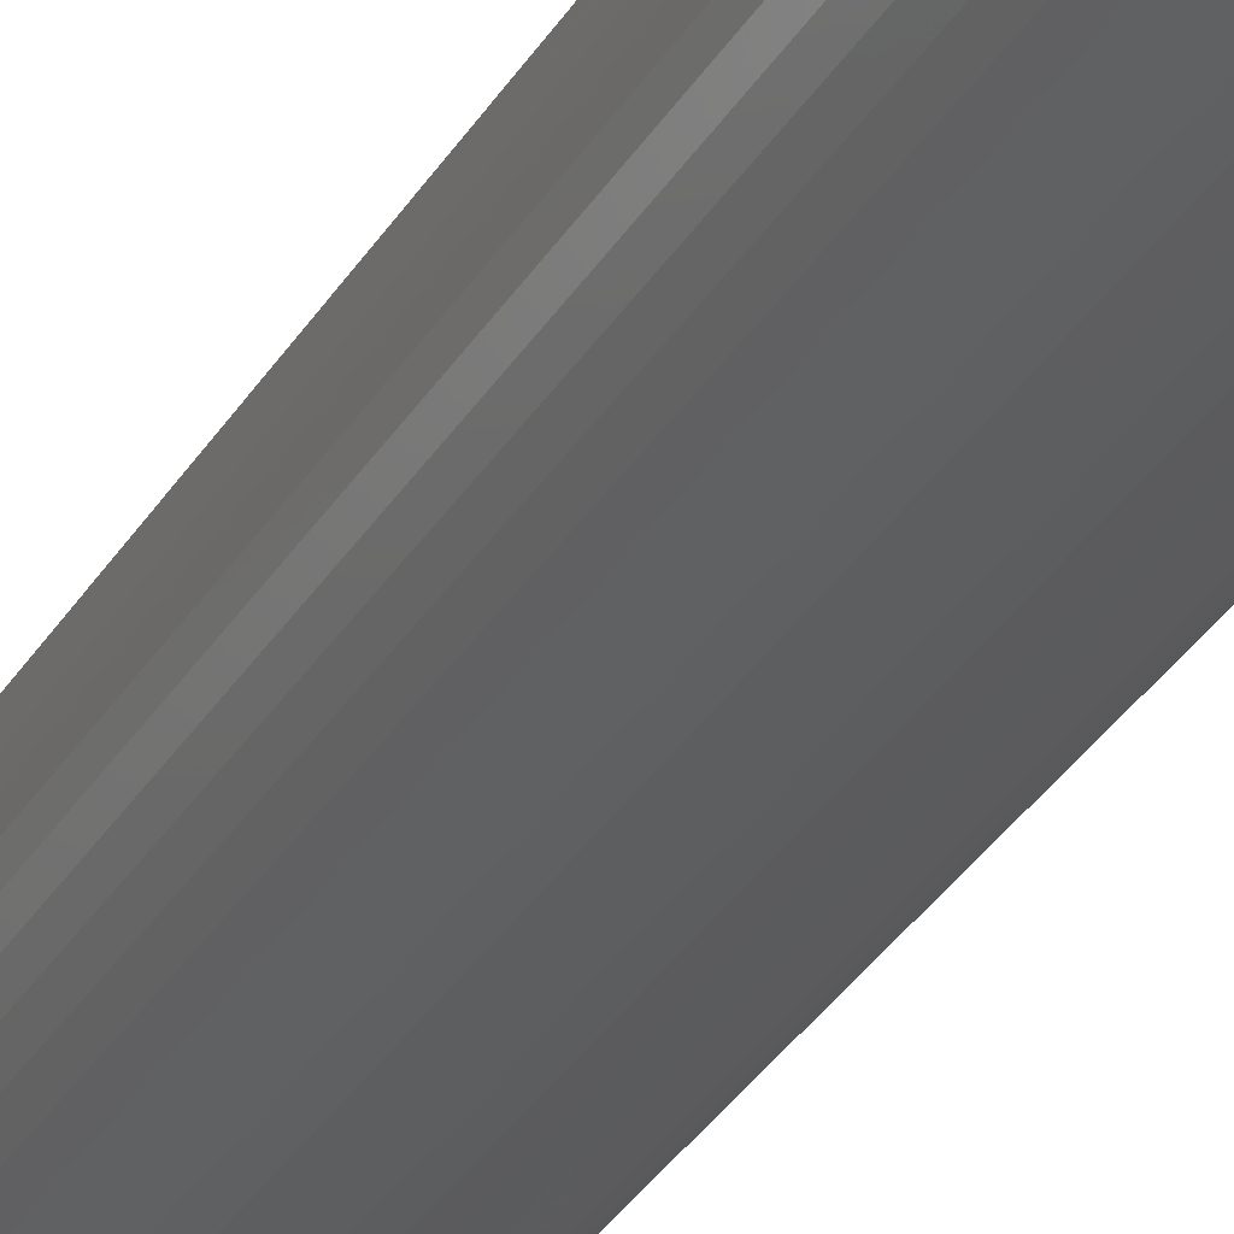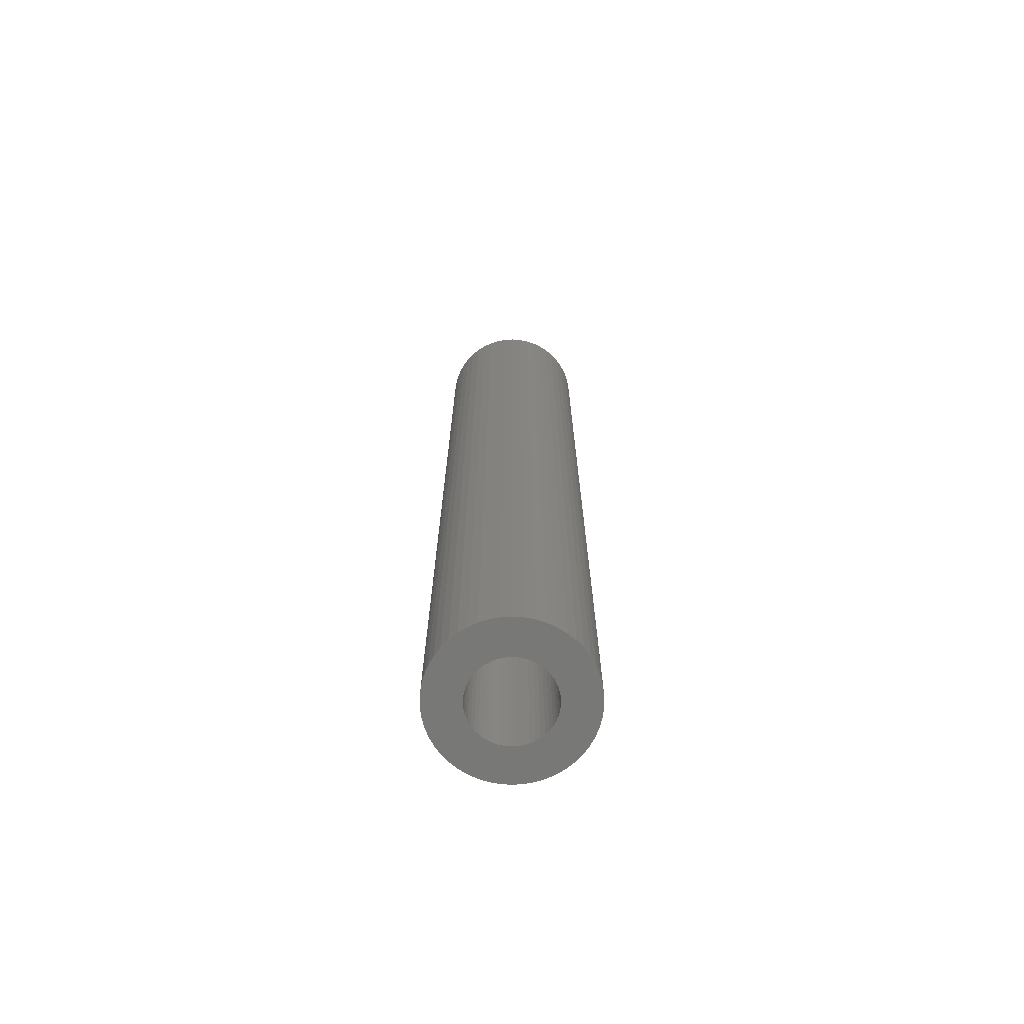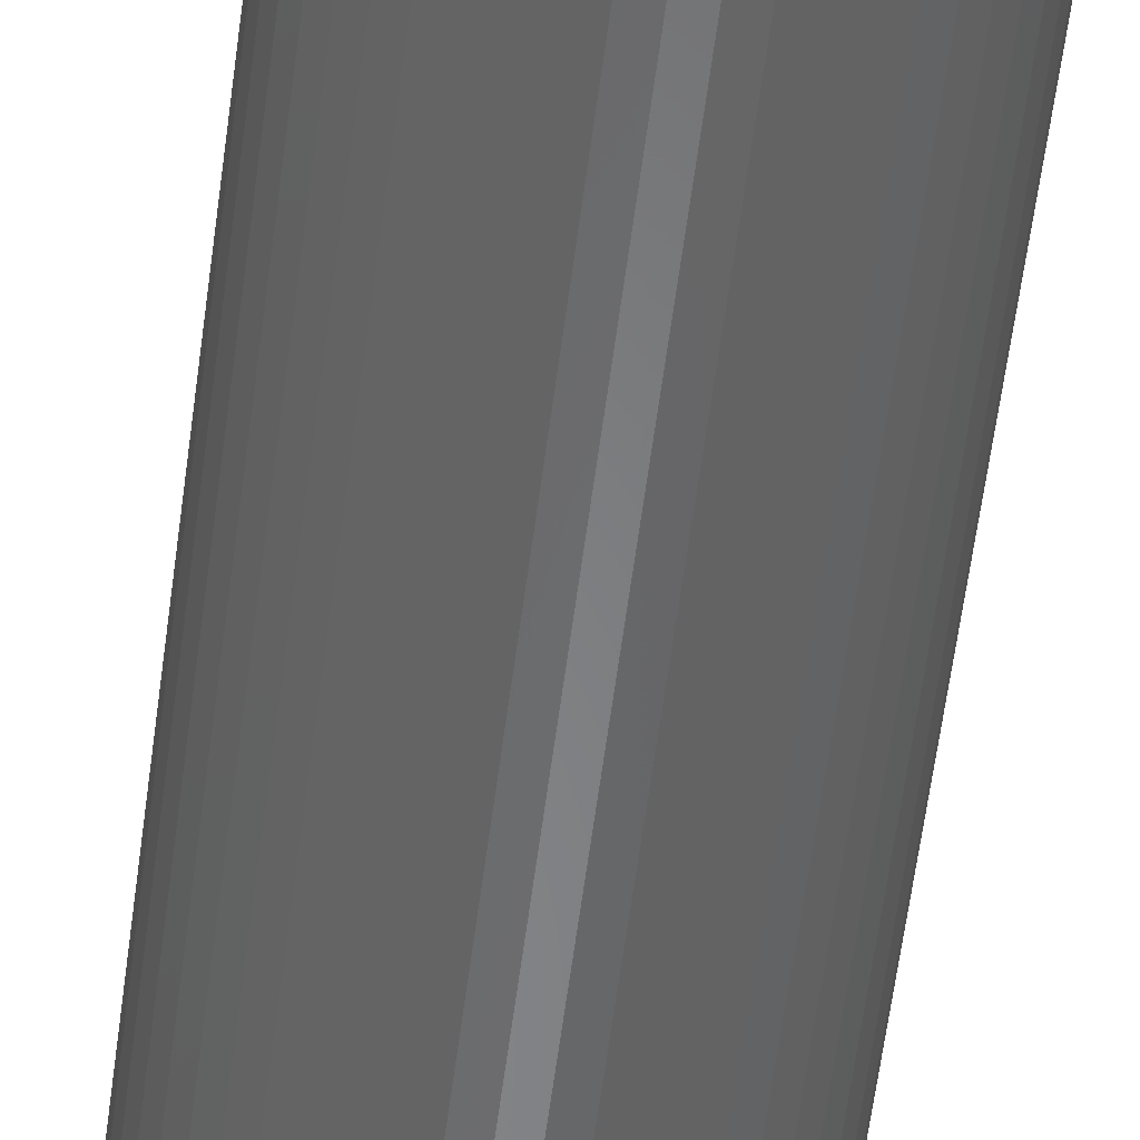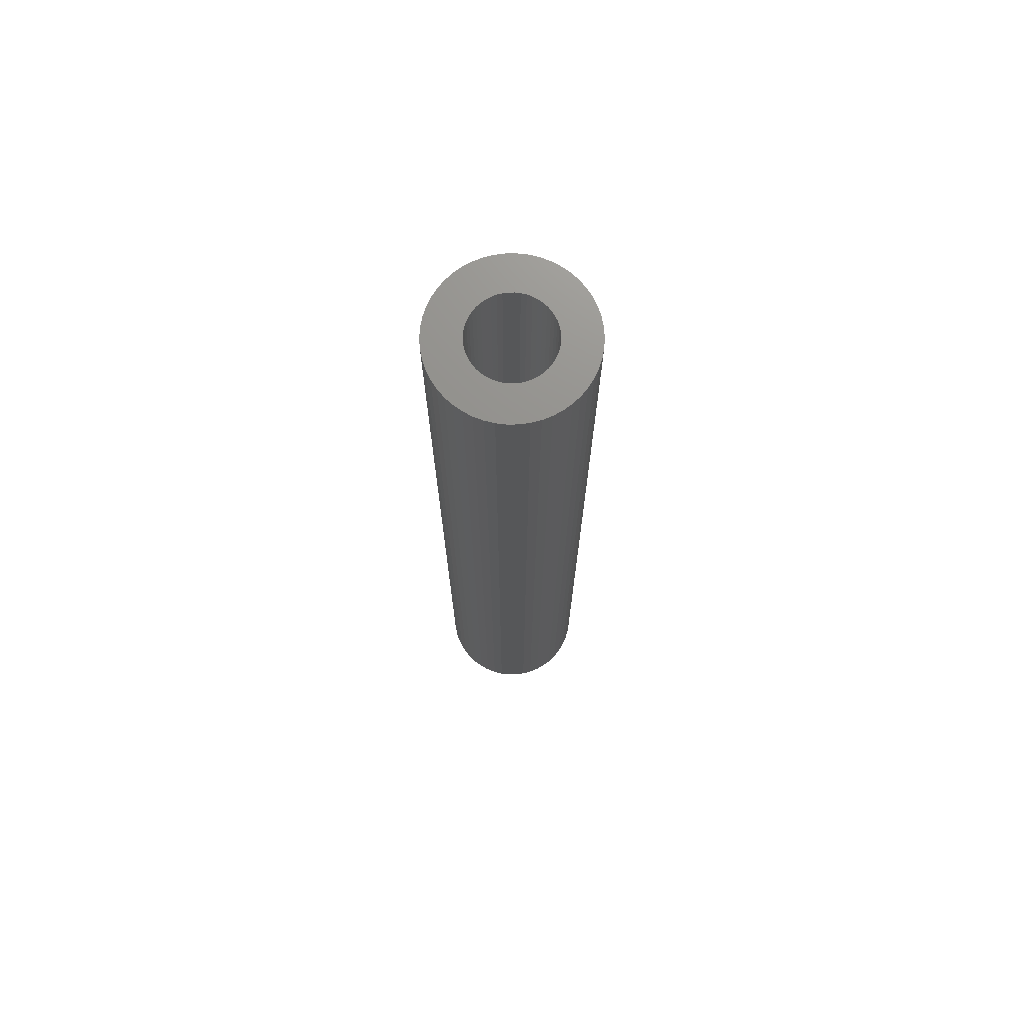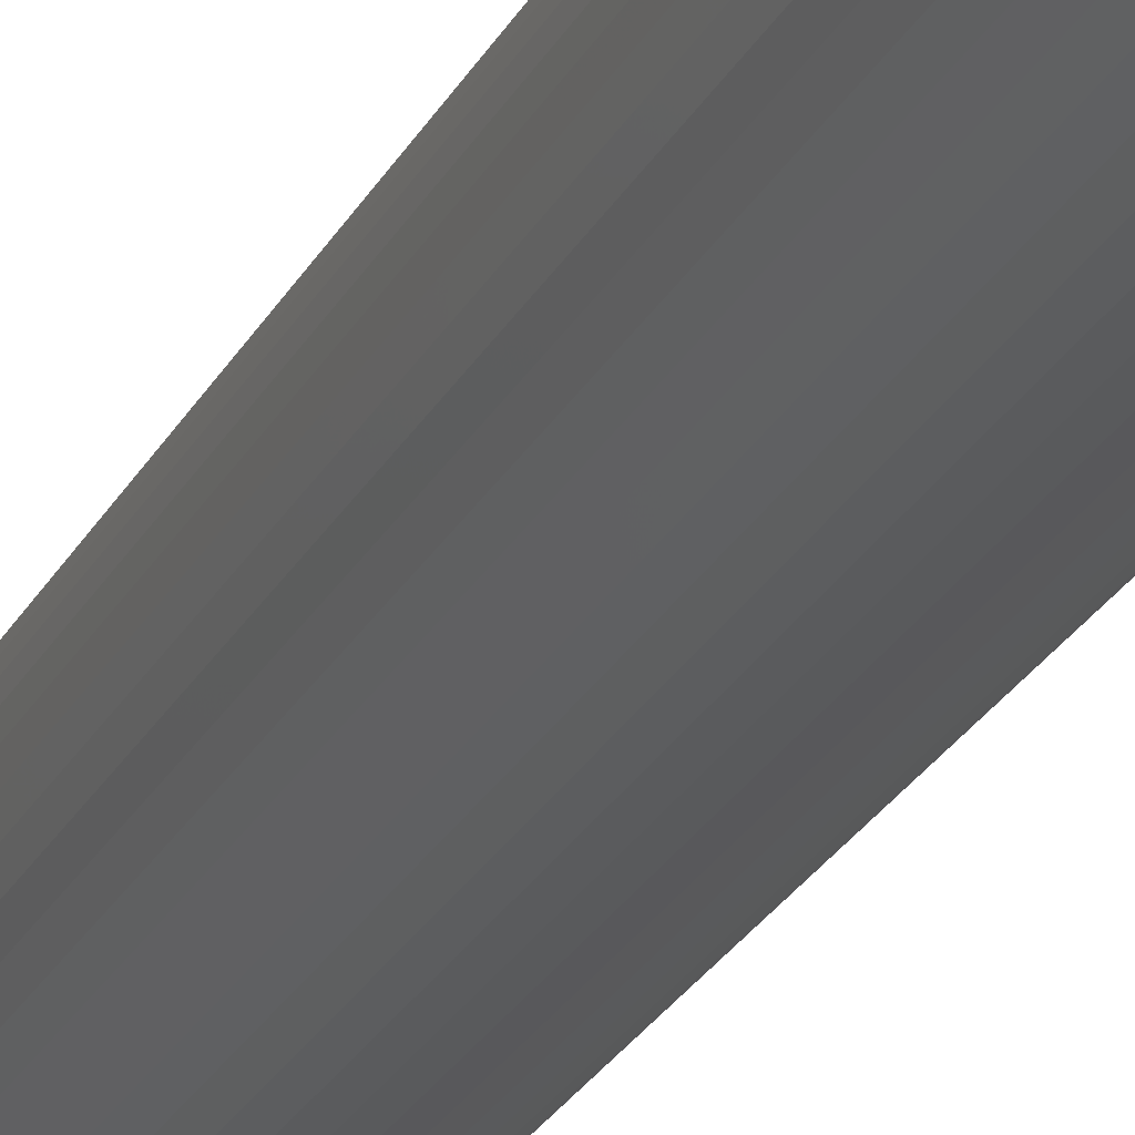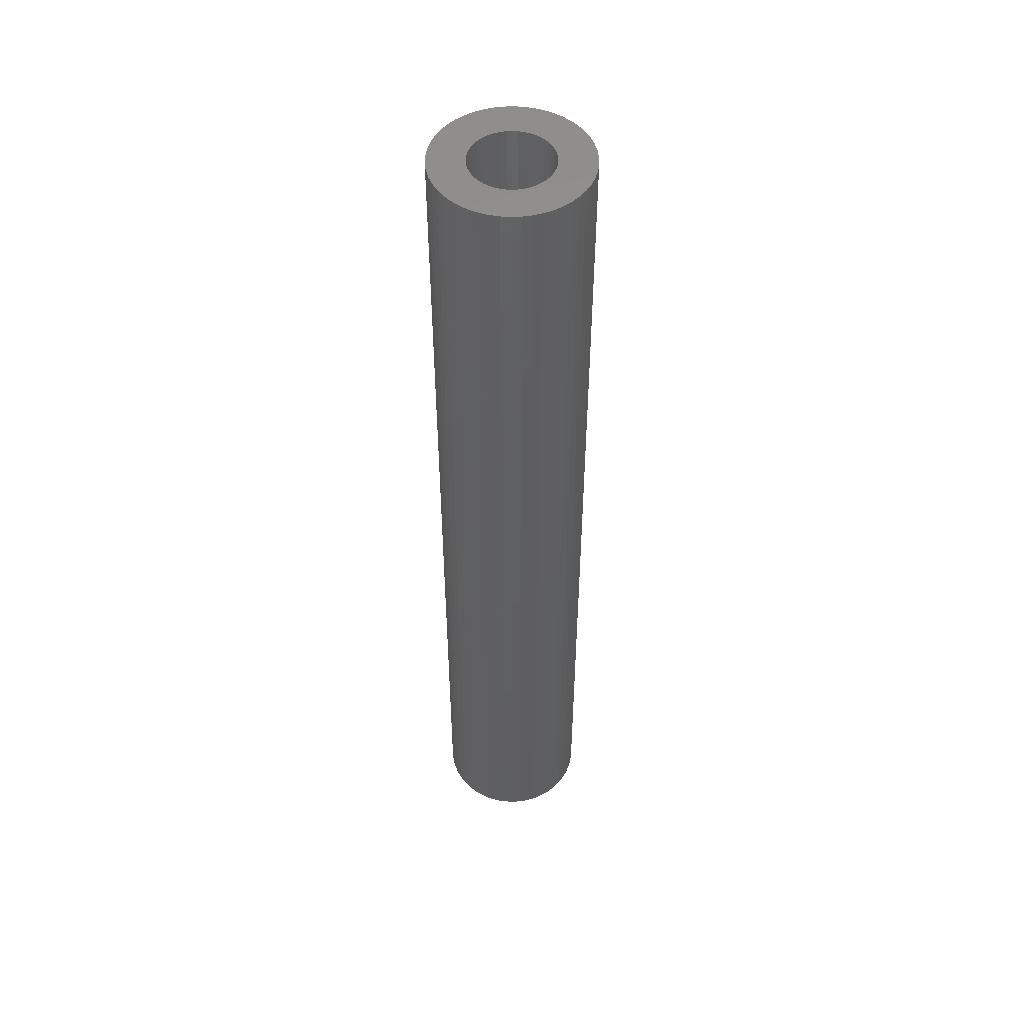
<metadata>
{"format":"stl","ext":"stl","renderer":"f3d","projection":"perspective","resolution":1024,"background":"white","views":[{"elev":-31.5,"azim":-25.6,"up":"+Y"},{"elev":-70.8,"azim":-97.6,"up":"+Z"},{"elev":-53.6,"azim":-6.9,"up":"+Y"},{"elev":72.5,"azim":-151.7,"up":"+Z"},{"elev":-23.7,"azim":-20.8,"up":"+Y"},{"elev":49.8,"azim":-46.2,"up":"+Z"}]}
</metadata>
<code>
# stl→obj: 200 verts, 400 faces
v 8 0 50
v 7.937 1.003 -50
v 7.937 1.003 50
v 8 0 -50
v -8 0 -50
v -7.937 1.003 50
v -7.937 1.003 -50
v -8 0 50
v 0.5023 7.984 -50
v -0.5023 7.984 50
v 0.5023 7.984 50
v -0.5023 7.984 -50
v -0.5023 -7.984 -50
v 0.5023 -7.984 50
v -0.5023 -7.984 50
v 0.5023 -7.984 -50
v 5.832 5.476 -50
v 5.099 6.164 50
v 5.832 5.476 50
v 5.099 6.164 -50
v -5.099 6.164 -50
v -5.832 5.476 50
v -5.099 6.164 50
v -5.832 5.476 -50
v -2.472 7.608 -50
v -3.406 7.239 50
v -2.472 7.608 50
v -3.406 7.239 -50
v 7.01 -3.854 50
v 7.438 -2.945 -50
v 7.438 -2.945 50
v 7.01 -3.854 -50
v 7.438 2.945 50
v 7.01 3.854 -50
v 7.01 3.854 50
v 7.438 2.945 -50
v 3.406 7.239 -50
v 2.472 7.608 50
v 3.406 7.239 50
v 2.472 7.608 -50
v 1.499 7.858 50
v 1.499 7.858 -50
v 4.287 6.755 -50
v 4.287 6.755 50
v -7.438 2.945 -50
v -7.01 3.854 50
v -7.01 3.854 -50
v -7.438 2.945 50
v -6.472 4.702 -50
v -6.472 4.702 50
v 4.25 0 50
v 4.216 0.5327 50
v 7.749 1.99 50
v 7.937 -1.003 50
v 4.116 1.057 50
v 4.216 -0.5327 50
v 3.952 1.565 50
v 7.749 -1.99 50
v 3.724 2.047 50
v 6.472 4.702 50
v 4.116 -1.057 50
v 3.438 2.498 50
v 3.098 2.909 50
v 3.952 -1.565 50
v 2.709 3.275 50
v 3.724 -2.047 50
v 2.277 3.588 50
v 1.81 3.846 50
v 1.313 4.042 50
v 0.7964 4.175 50
v 0.2669 4.242 50
v -0.2669 4.242 50
v -0.7964 4.175 50
v -1.499 7.858 50
v -1.313 4.042 50
v -1.81 3.846 50
v -2.277 3.588 50
v -4.287 6.755 50
v -2.709 3.275 50
v -3.098 2.909 50
v -3.438 2.498 50
v -3.724 2.047 50
v 6.472 -4.702 50
v 3.438 -2.498 50
v 5.832 -5.476 50
v 3.098 -2.909 50
v 5.099 -6.164 50
v 2.709 -3.275 50
v 4.287 -6.755 50
v 2.277 -3.588 50
v 3.406 -7.239 50
v 1.81 -3.846 50
v 2.472 -7.608 50
v 1.313 -4.042 50
v 1.499 -7.858 50
v 0.7964 -4.175 50
v 0.2669 -4.242 50
v -0.2669 -4.242 50
v -0.7964 -4.175 50
v -1.499 -7.858 50
v -1.313 -4.042 50
v -2.472 -7.608 50
v -1.81 -3.846 50
v -3.406 -7.239 50
v -2.277 -3.588 50
v -4.287 -6.755 50
v -2.709 -3.275 50
v -5.099 -6.164 50
v -3.098 -2.909 50
v -5.832 -5.476 50
v -3.438 -2.498 50
v -6.472 -4.702 50
v -3.724 -2.047 50
v -7.01 -3.854 50
v -3.952 -1.565 50
v -7.438 -2.945 50
v -4.116 -1.057 50
v -7.749 -1.99 50
v -4.216 -0.5327 50
v -7.937 -1.003 50
v -4.25 0 50
v -3.952 1.565 50
v -4.116 1.057 50
v -7.749 1.99 50
v -4.216 0.5327 50
v -1.499 7.858 -50
v 4.25 0 -50
v 7.937 -1.003 -50
v 4.216 -0.5327 -50
v 7.749 -1.99 -50
v 4.116 -1.057 -50
v 4.216 0.5327 -50
v 3.952 -1.565 -50
v 7.749 1.99 -50
v 3.724 -2.047 -50
v 6.472 -4.702 -50
v 4.116 1.057 -50
v 3.438 -2.498 -50
v 5.832 -5.476 -50
v 3.098 -2.909 -50
v 5.099 -6.164 -50
v 3.952 1.565 -50
v 2.709 -3.275 -50
v 4.287 -6.755 -50
v 3.724 2.047 -50
v 2.277 -3.588 -50
v 3.406 -7.239 -50
v 1.81 -3.846 -50
v 2.472 -7.608 -50
v 1.313 -4.042 -50
v 1.499 -7.858 -50
v 0.7964 -4.175 -50
v 0.2669 -4.242 -50
v -0.2669 -4.242 -50
v -0.7964 -4.175 -50
v -1.499 -7.858 -50
v -1.313 -4.042 -50
v -2.472 -7.608 -50
v -1.81 -3.846 -50
v -3.406 -7.239 -50
v -2.277 -3.588 -50
v -4.287 -6.755 -50
v -2.709 -3.275 -50
v -5.099 -6.164 -50
v -3.098 -2.909 -50
v -5.832 -5.476 -50
v -3.438 -2.498 -50
v -6.472 -4.702 -50
v -7.01 -3.854 -50
v -3.724 -2.047 -50
v 6.472 4.702 -50
v 3.438 2.498 -50
v 3.098 2.909 -50
v 2.709 3.275 -50
v 2.277 3.588 -50
v 1.81 3.846 -50
v 1.313 4.042 -50
v 0.7964 4.175 -50
v 0.2669 4.242 -50
v -0.2669 4.242 -50
v -0.7964 4.175 -50
v -1.313 4.042 -50
v -1.81 3.846 -50
v -2.277 3.588 -50
v -4.287 6.755 -50
v -2.709 3.275 -50
v -3.098 2.909 -50
v -3.438 2.498 -50
v -3.724 2.047 -50
v -3.952 1.565 -50
v -4.116 1.057 -50
v -7.749 1.99 -50
v -4.216 0.5327 -50
v -4.25 0 -50
v -3.952 -1.565 -50
v -7.438 -2.945 -50
v -4.116 -1.057 -50
v -7.749 -1.99 -50
v -4.216 -0.5327 -50
v -7.937 -1.003 -50
f 1 2 3
f 2 1 4
f 5 6 7
f 6 5 8
f 9 10 11
f 10 9 12
f 13 14 15
f 14 13 16
f 17 18 19
f 18 17 20
f 21 22 23
f 22 21 24
f 25 26 27
f 26 25 28
f 29 30 31
f 30 29 32
f 33 34 35
f 34 33 36
f 37 38 39
f 38 37 40
f 40 41 38
f 41 40 42
f 43 39 44
f 39 43 37
f 45 46 47
f 46 45 48
f 49 22 24
f 22 49 50
f 51 1 3
f 52 3 53
f 1 51 54
f 55 53 33
f 56 54 51
f 57 33 35
f 54 56 58
f 59 35 60
f 61 58 56
f 62 60 19
f 58 61 31
f 63 19 18
f 64 31 61
f 65 18 44
f 31 64 29
f 66 29 64
f 3 52 51
f 53 55 52
f 33 57 55
f 35 59 57
f 60 62 59
f 67 44 39
f 19 63 62
f 18 65 63
f 68 39 38
f 44 67 65
f 39 68 67
f 69 38 41
f 38 69 68
f 41 70 69
f 11 70 41
f 11 71 70
f 11 72 71
f 10 72 11
f 10 73 72
f 74 73 10
f 73 74 75
f 27 75 74
f 75 27 76
f 26 76 27
f 76 26 77
f 78 77 26
f 77 78 79
f 23 79 78
f 79 23 80
f 22 80 23
f 80 22 81
f 50 81 22
f 46 82 50
f 81 50 82
f 29 66 83
f 84 83 66
f 83 84 85
f 86 85 84
f 85 86 87
f 88 87 86
f 87 88 89
f 90 89 88
f 89 90 91
f 92 91 90
f 91 92 93
f 94 93 92
f 93 94 95
f 96 95 94
f 96 14 95
f 97 14 96
f 98 14 97
f 98 15 14
f 99 15 98
f 100 99 101
f 99 100 15
f 102 101 103
f 104 103 105
f 101 102 100
f 106 105 107
f 108 107 109
f 103 104 102
f 110 109 111
f 112 111 113
f 114 113 115
f 116 115 117
f 118 117 119
f 105 106 104
f 120 119 121
f 82 46 122
f 48 122 46
f 107 108 106
f 122 48 123
f 109 110 108
f 124 123 48
f 111 112 110
f 123 124 125
f 113 114 112
f 6 125 124
f 115 116 114
f 125 6 121
f 117 118 116
f 8 121 6
f 119 120 118
f 121 8 120
f 126 27 74
f 27 126 25
f 127 4 128
f 129 128 130
f 4 127 2
f 131 130 30
f 132 2 127
f 133 30 32
f 2 132 134
f 135 32 136
f 137 134 132
f 138 136 139
f 134 137 36
f 140 139 141
f 142 36 137
f 143 141 144
f 36 142 34
f 145 34 142
f 128 129 127
f 130 131 129
f 30 133 131
f 32 135 133
f 136 138 135
f 146 144 147
f 139 140 138
f 141 143 140
f 148 147 149
f 144 146 143
f 147 148 146
f 150 149 151
f 149 150 148
f 151 152 150
f 16 152 151
f 16 153 152
f 16 154 153
f 13 154 16
f 13 155 154
f 156 155 13
f 155 156 157
f 158 157 156
f 157 158 159
f 160 159 158
f 159 160 161
f 162 161 160
f 161 162 163
f 164 163 162
f 163 164 165
f 166 165 164
f 165 166 167
f 168 167 166
f 169 170 168
f 167 168 170
f 34 145 171
f 172 171 145
f 171 172 17
f 173 17 172
f 17 173 20
f 174 20 173
f 20 174 43
f 175 43 174
f 43 175 37
f 176 37 175
f 37 176 40
f 177 40 176
f 40 177 42
f 178 42 177
f 178 9 42
f 179 9 178
f 180 9 179
f 180 12 9
f 181 12 180
f 126 181 182
f 181 126 12
f 25 182 183
f 28 183 184
f 182 25 126
f 185 184 186
f 21 186 187
f 183 28 25
f 24 187 188
f 49 188 189
f 47 189 190
f 45 190 191
f 192 191 193
f 184 185 28
f 7 193 194
f 170 169 195
f 196 195 169
f 186 21 185
f 195 196 197
f 187 24 21
f 198 197 196
f 188 49 24
f 197 198 199
f 189 47 49
f 200 199 198
f 190 45 47
f 199 200 194
f 191 192 45
f 5 194 200
f 193 7 192
f 194 5 7
f 16 95 14
f 95 16 151
f 53 36 33
f 36 53 134
f 3 134 53
f 134 3 2
f 60 17 19
f 17 60 171
f 35 171 60
f 171 35 34
f 42 11 41
f 11 42 9
f 20 44 18
f 44 20 43
f 47 50 49
f 50 47 46
f 192 48 45
f 48 192 124
f 7 124 192
f 124 7 6
f 28 78 26
f 78 28 185
f 185 23 78
f 23 185 21
f 12 74 10
f 74 12 126
f 54 4 1
f 4 54 128
f 85 136 83
f 136 85 139
f 166 108 110
f 108 166 164
f 169 116 196
f 116 169 114
f 166 112 168
f 112 166 110
f 147 89 91
f 89 147 144
f 31 130 58
f 130 31 30
f 83 32 29
f 32 83 136
f 158 100 102
f 100 158 156
f 198 120 200
f 120 198 118
f 200 8 5
f 8 200 120
f 196 118 198
f 118 196 116
f 141 85 87
f 85 141 139
f 149 91 93
f 91 149 147
f 151 93 95
f 93 151 149
f 58 128 54
f 128 58 130
f 156 15 100
f 15 156 13
f 160 102 104
f 102 160 158
f 168 114 169
f 114 168 112
f 144 87 89
f 87 144 141
f 162 104 106
f 104 162 160
f 164 106 108
f 106 164 162
f 127 52 132
f 52 127 51
f 121 193 125
f 193 121 194
f 180 71 72
f 71 180 179
f 153 98 97
f 98 153 154
f 174 63 65
f 63 174 173
f 187 79 80
f 79 187 186
f 183 75 76
f 75 183 182
f 133 61 131
f 61 133 64
f 142 59 145
f 59 142 57
f 132 55 137
f 55 132 52
f 145 62 172
f 62 145 59
f 177 68 69
f 68 177 176
f 178 69 70
f 69 178 177
f 175 65 67
f 65 175 174
f 122 189 82
f 189 122 190
f 123 190 122
f 190 123 191
f 184 76 77
f 76 184 183
f 181 72 73
f 72 181 180
f 152 97 96
f 97 152 153
f 146 92 90
f 92 146 148
f 137 57 142
f 57 137 55
f 172 63 173
f 63 172 62
f 179 70 71
f 70 179 178
f 176 67 68
f 67 176 175
f 82 188 81
f 188 82 189
f 81 187 80
f 187 81 188
f 125 191 123
f 191 125 193
f 186 77 79
f 77 186 184
f 182 73 75
f 73 182 181
f 129 51 127
f 51 129 56
f 138 66 135
f 66 138 84
f 131 56 129
f 56 131 61
f 143 90 88
f 90 143 146
f 135 64 133
f 64 135 66
f 111 170 113
f 170 111 167
f 115 197 117
f 197 115 195
f 140 88 86
f 88 140 143
f 150 96 94
f 96 150 152
f 148 94 92
f 94 148 150
f 154 99 98
f 99 154 155
f 157 103 101
f 103 157 159
f 155 101 99
f 101 155 157
f 163 109 107
f 109 163 165
f 109 167 111
f 167 109 165
f 113 195 115
f 195 113 170
f 117 199 119
f 199 117 197
f 119 194 121
f 194 119 199
f 140 84 138
f 84 140 86
f 161 107 105
f 107 161 163
f 159 105 103
f 105 159 161

</code>
